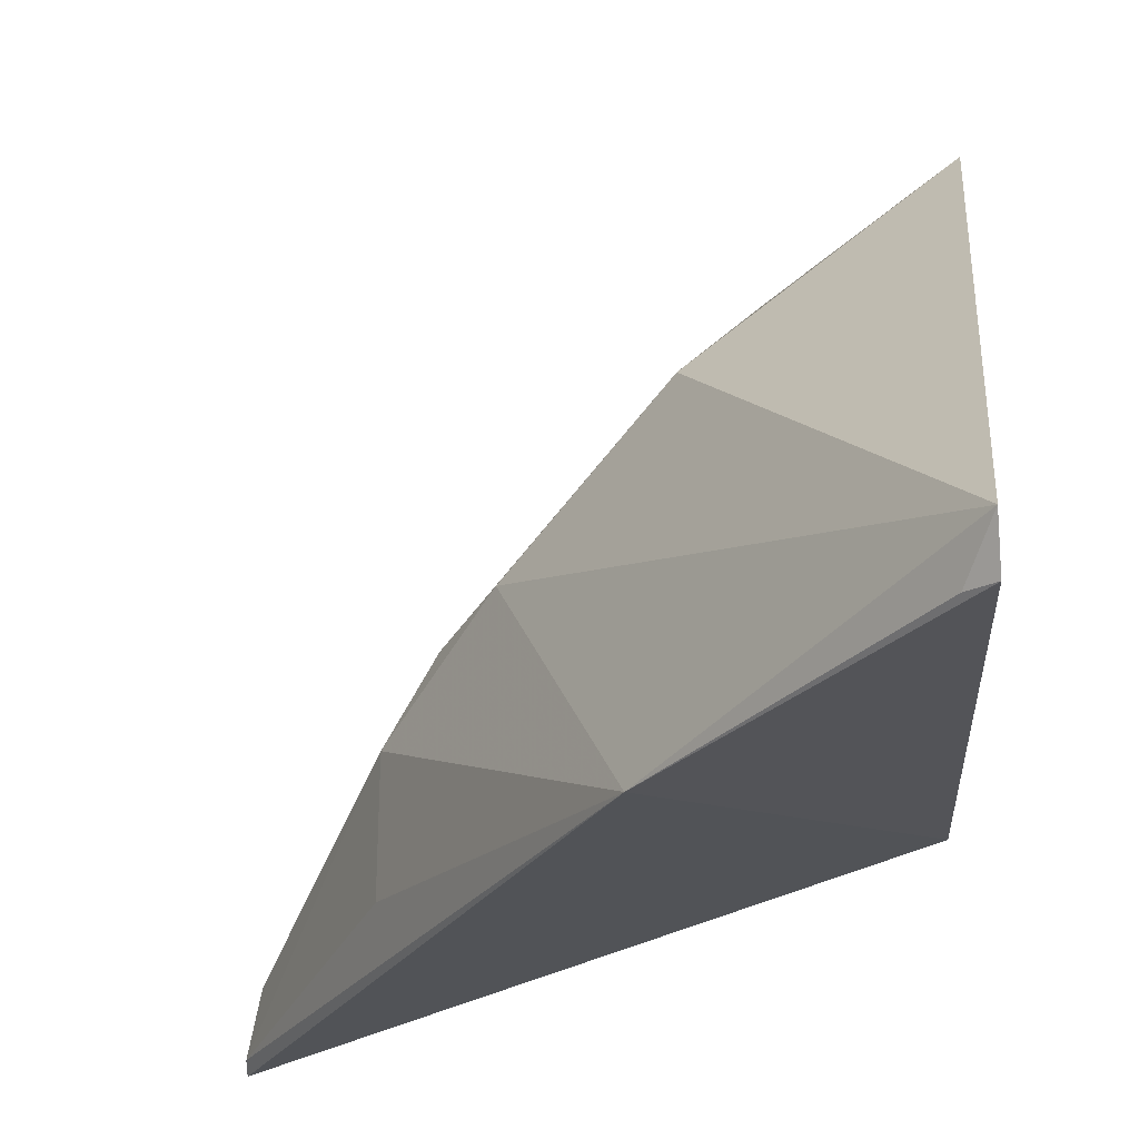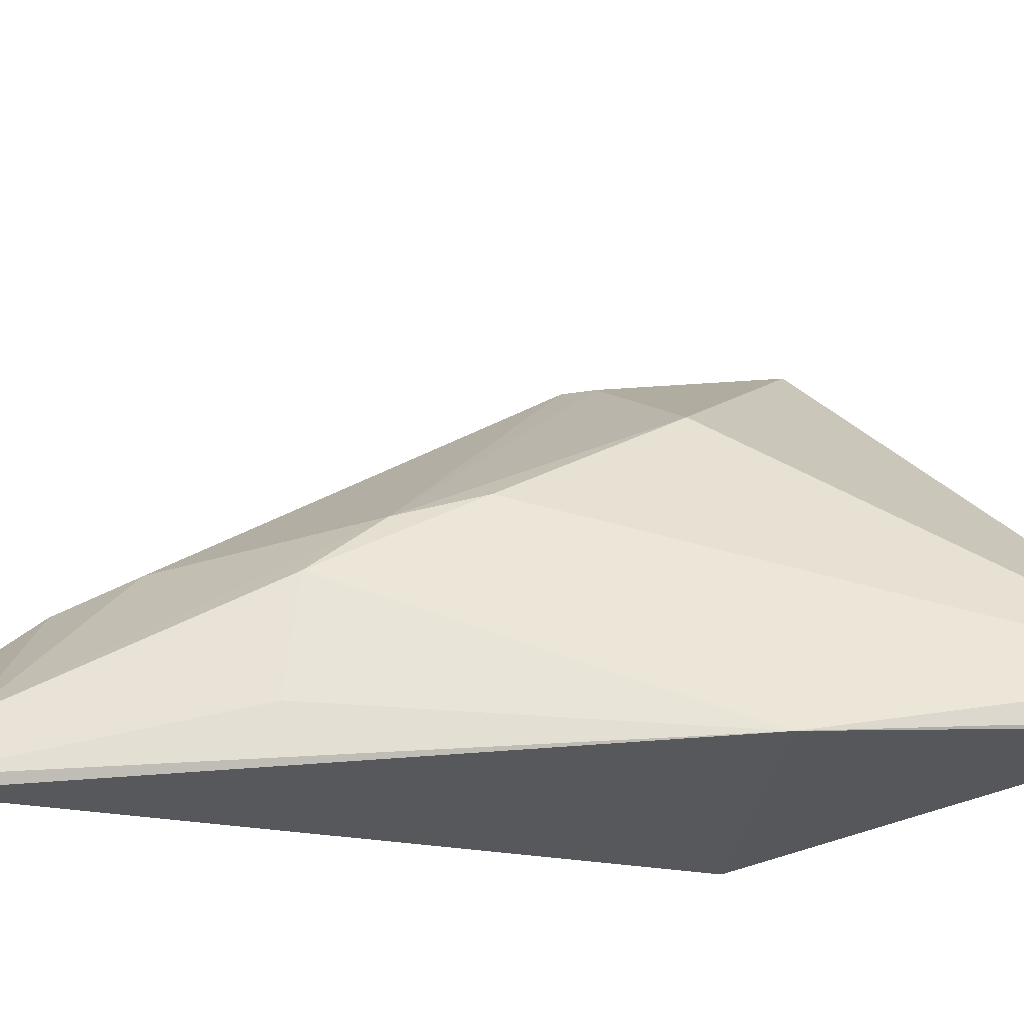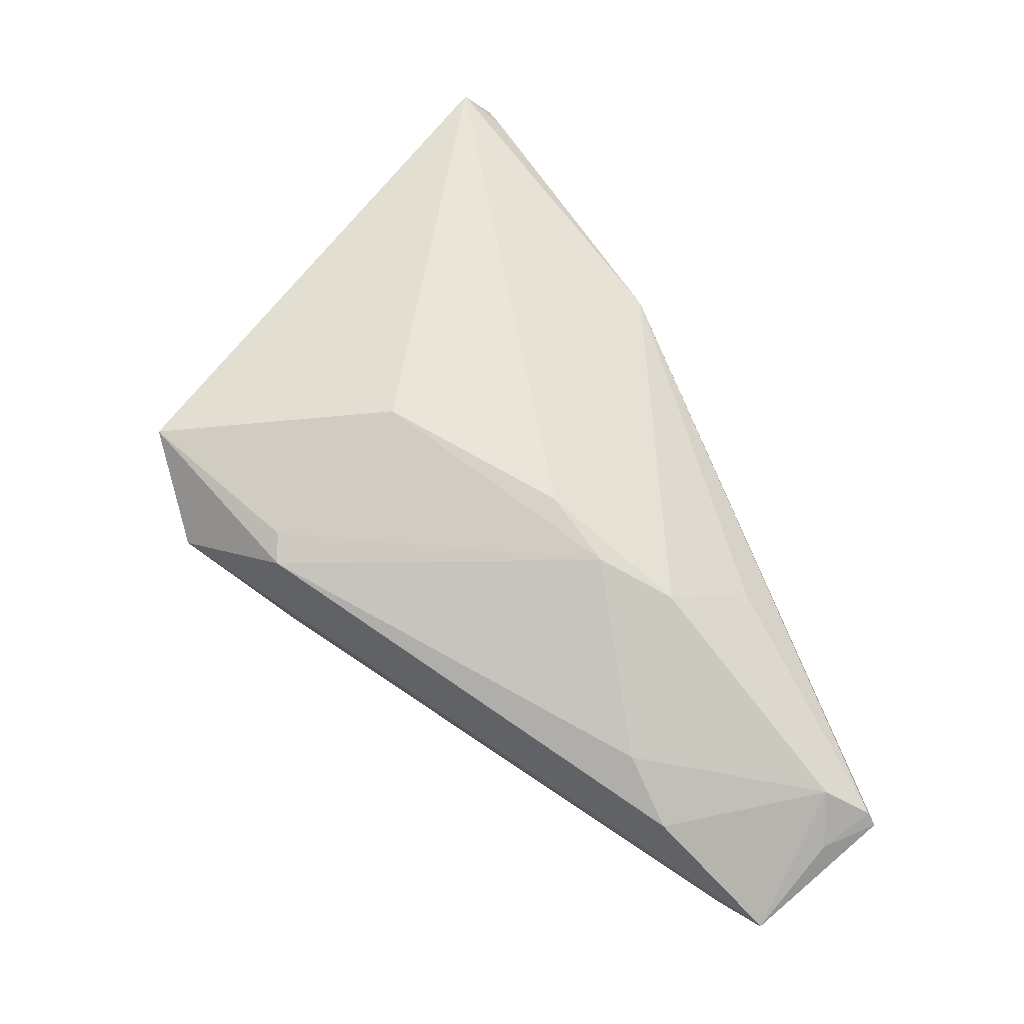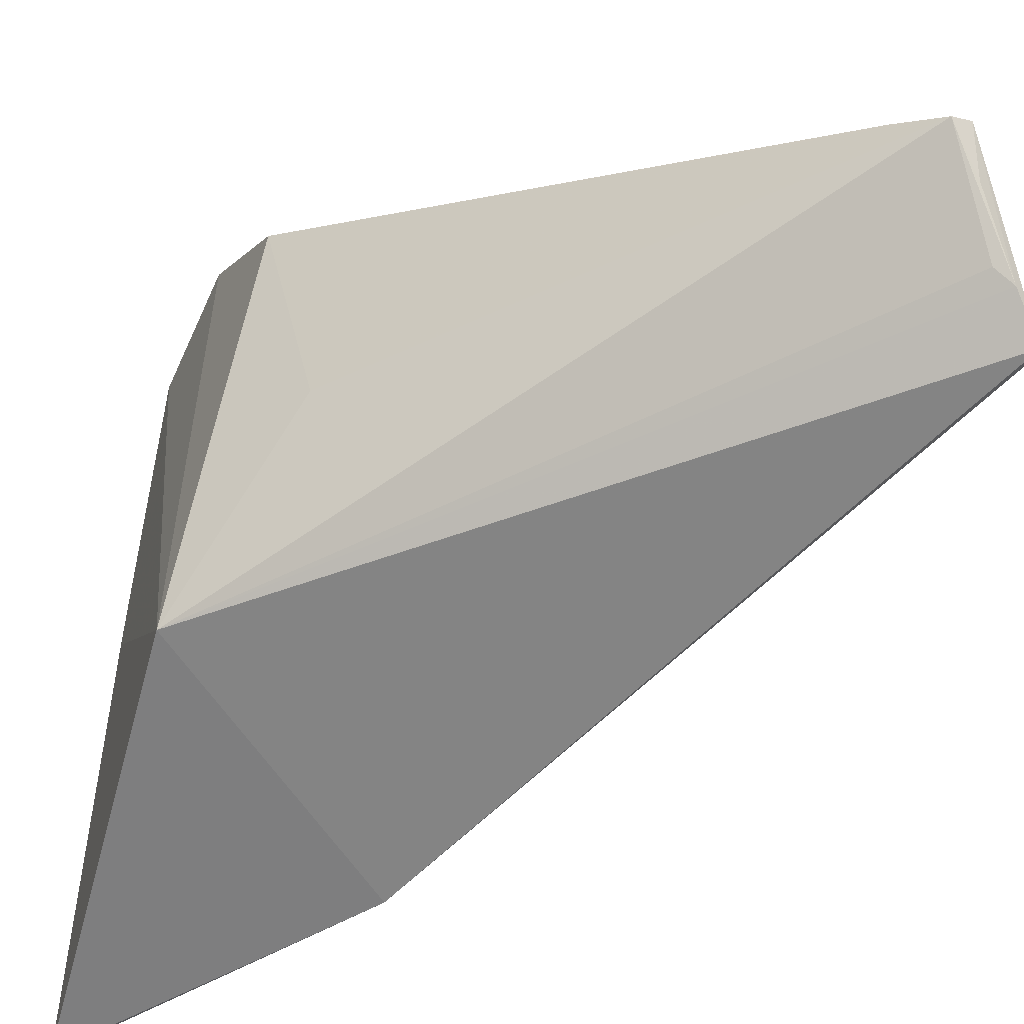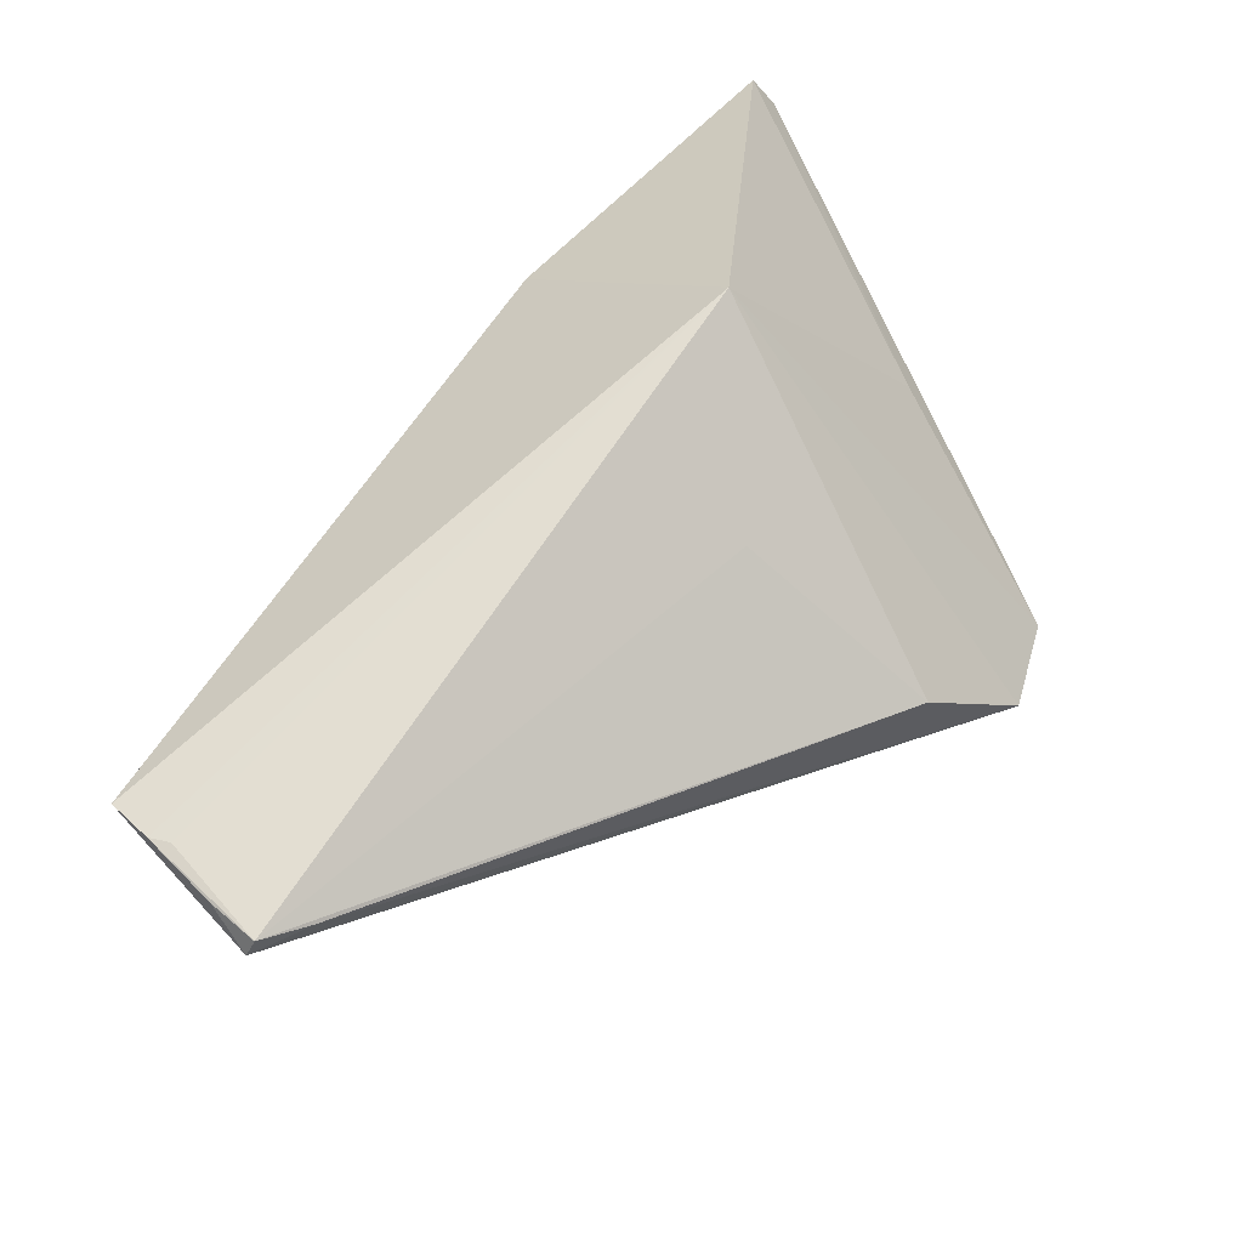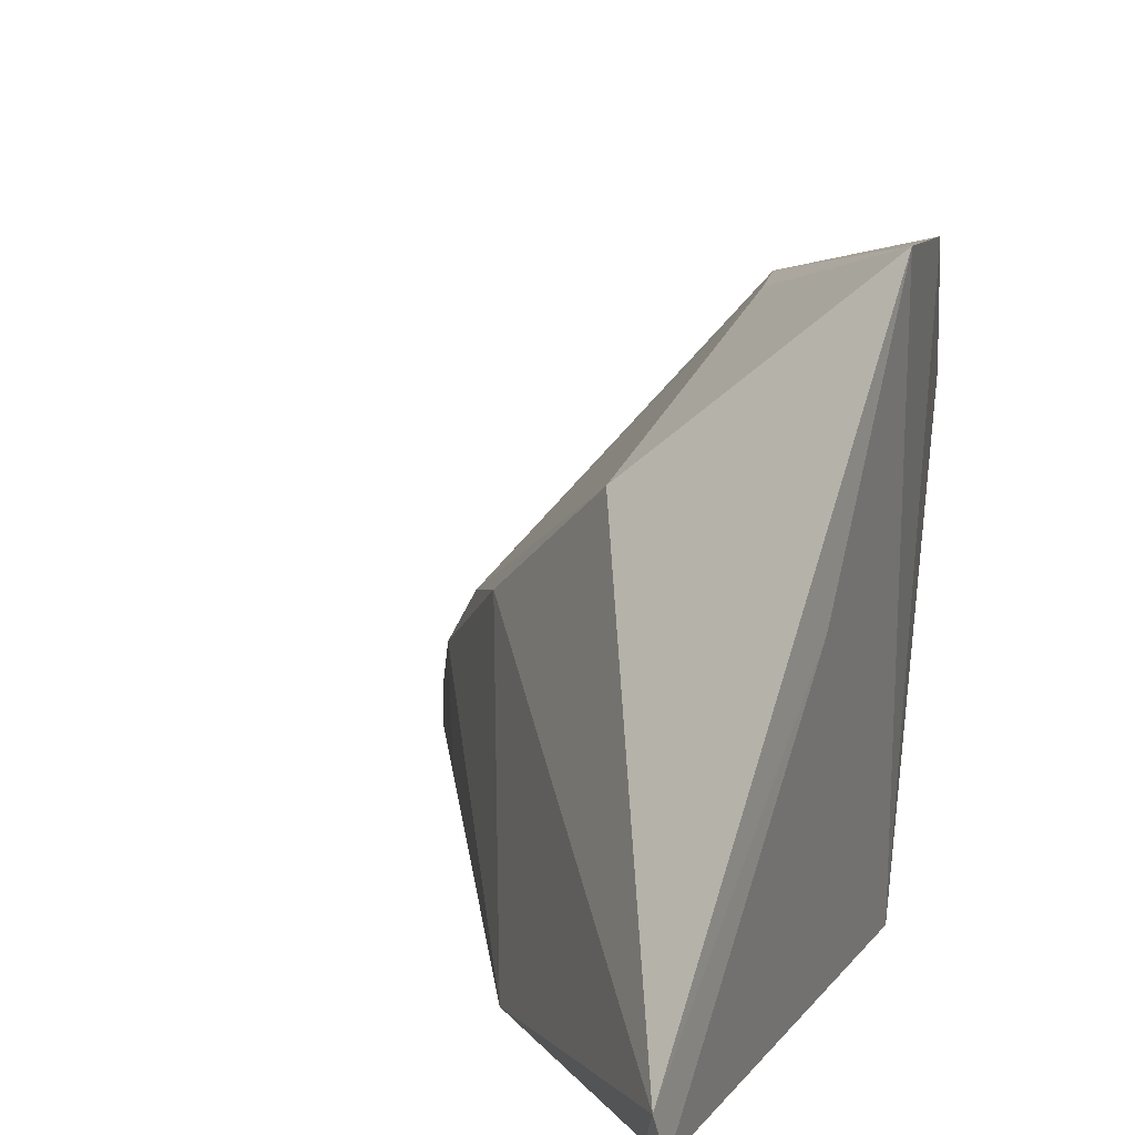
<metadata>
{"format":"obj","ext":"obj","renderer":"f3d","projection":"perspective","resolution":1024,"background":"white","views":[{"elev":-23.8,"azim":7.5,"up":"+Y"},{"elev":-34.5,"azim":-52.3,"up":"+Y"},{"elev":10.7,"azim":-129.6,"up":"+Z"},{"elev":-59.6,"azim":170.4,"up":"+Y"},{"elev":-56.4,"azim":34.3,"up":"+Z"},{"elev":15.6,"azim":28.5,"up":"+Y"}]}
</metadata>
<code>
v 0.004202 0.04193 0.08341
v 0.004186 0.03842 0.08162
v 0.000642 0.08152 0.03798
v -0.04584 0.04394 0.000859
v -0.05093 0.03396 0.01199
v 0.0004345 0.03775 0.04315
v 0.003486 0.08292 0.0494
v -0.01771 0.03523 0.06131
v -0.002896 0.07092 0.02895
v -0.04768 0.03651 0.007203
v 0.003851 0.06251 0.06125
v -0.011 0.07824 0.03728
v 0.002108 0.03851 0.08019
v -0.0511 0.03313 0.01059
v -0.04423 0.04297 0.0003895
v -0.04098 0.04554 0.002615
v -0.03768 0.05432 0.01871
v -0.0152 0.06686 0.05209
v -0.04918 0.03551 0.007786
v -0.04916 0.03846 0.008926
v -0.007472 0.05167 0.03097
v -0.04013 0.0522 0.0117
v -0.02806 0.05633 0.04369
v -0.01035 0.07772 0.04024
v -0.04638 0.04011 0.003221
v -0.04926 0.03852 0.01475
v -0.03271 0.05425 0.03799
v -0.03761 0.03854 0.03303
v -0.03729 0.04885 0.03412
f 7 6 3
f 8 6 2
f 9 3 6
f 11 7 1
f 11 1 2
f 11 2 6
f 11 6 7
f 12 7 3
f 12 3 4
f 13 8 2
f 13 2 1
f 13 1 8
f 14 8 5
f 14 6 8
f 15 6 10
f 16 4 3
f 16 3 9
f 16 15 4
f 16 9 15
f 18 1 7
f 19 10 6
f 19 6 14
f 19 15 10
f 19 14 4
f 20 14 5
f 20 4 14
f 21 15 9
f 21 9 6
f 21 6 15
f 22 17 12
f 22 12 4
f 23 8 1
f 23 1 18
f 24 18 7
f 24 7 12
f 25 19 4
f 25 4 15
f 25 15 19
f 26 20 5
f 26 17 22
f 26 22 4
f 26 4 20
f 27 12 17
f 27 17 26
f 27 24 12
f 27 23 18
f 27 18 24
f 28 5 8
f 29 8 23
f 29 23 27
f 29 28 8
f 29 27 26
f 29 26 5
f 29 5 28

</code>
